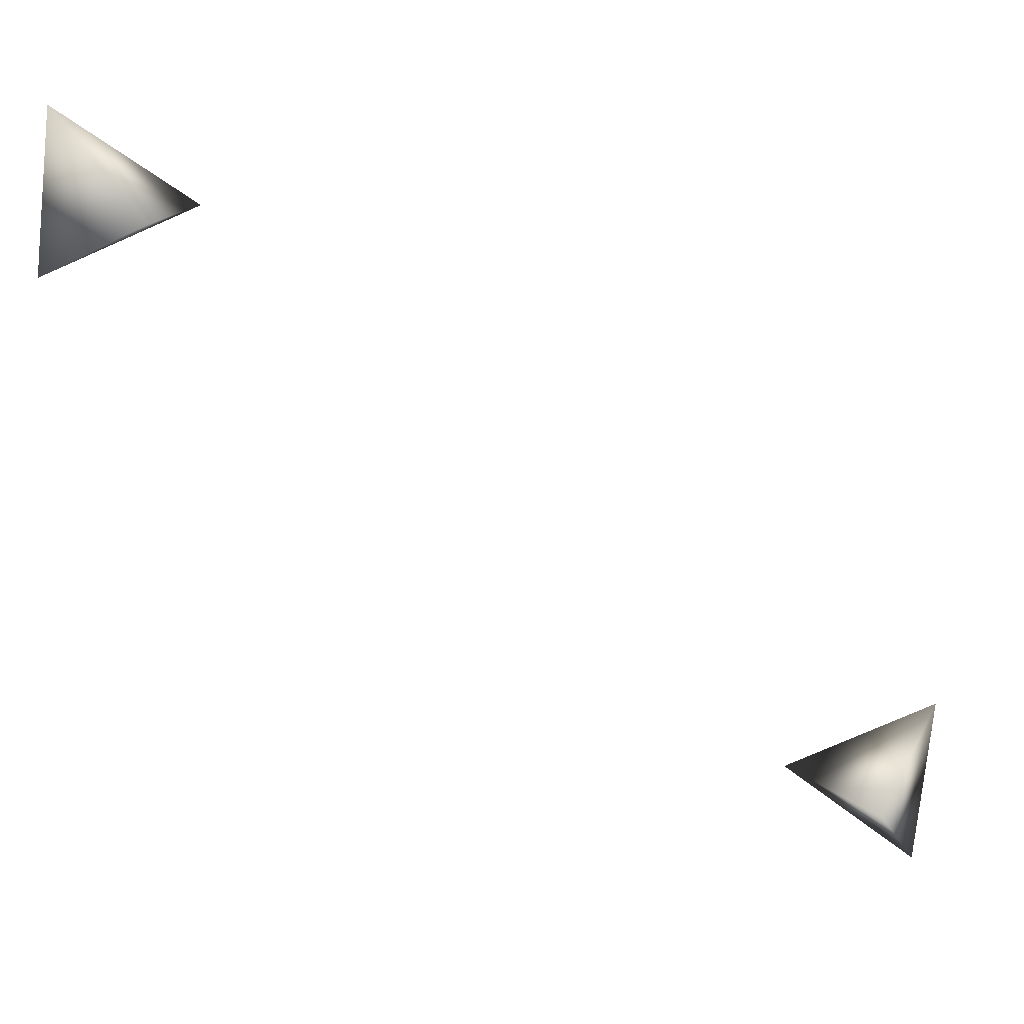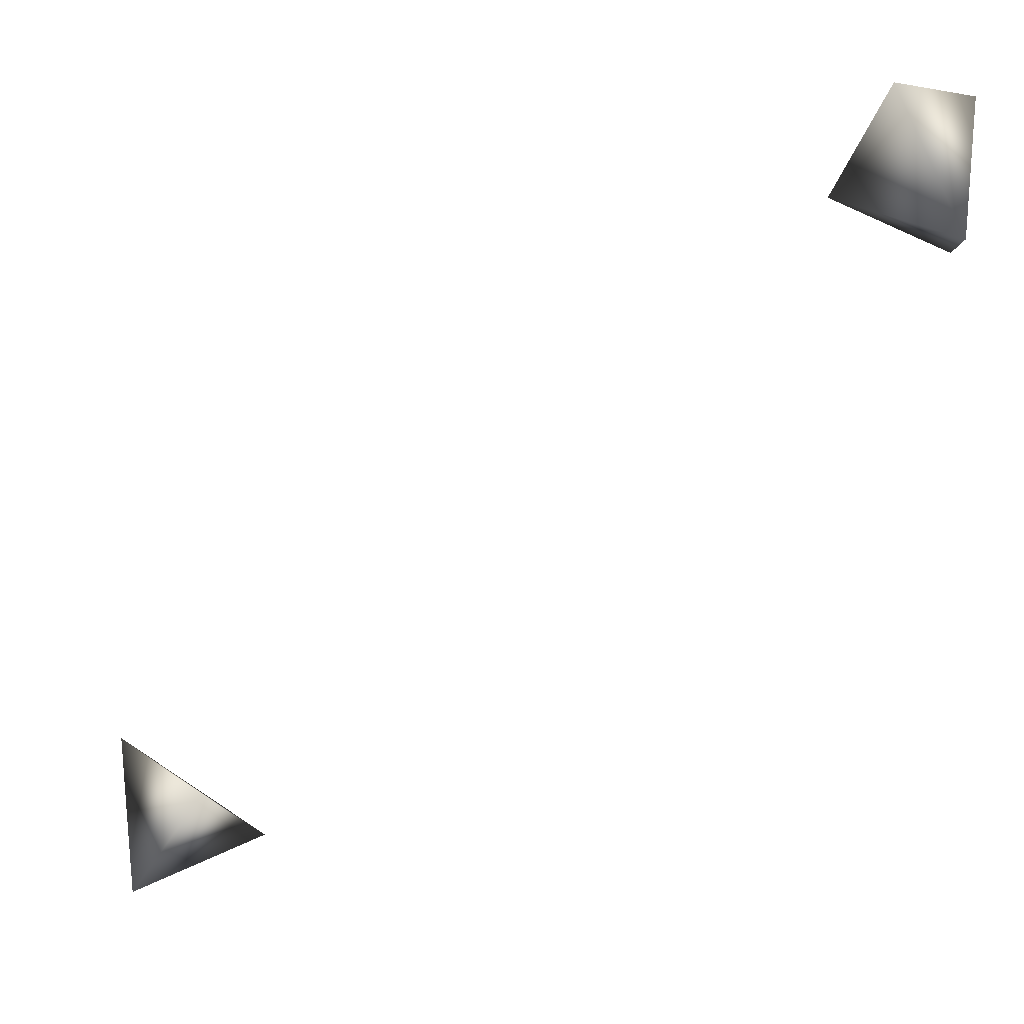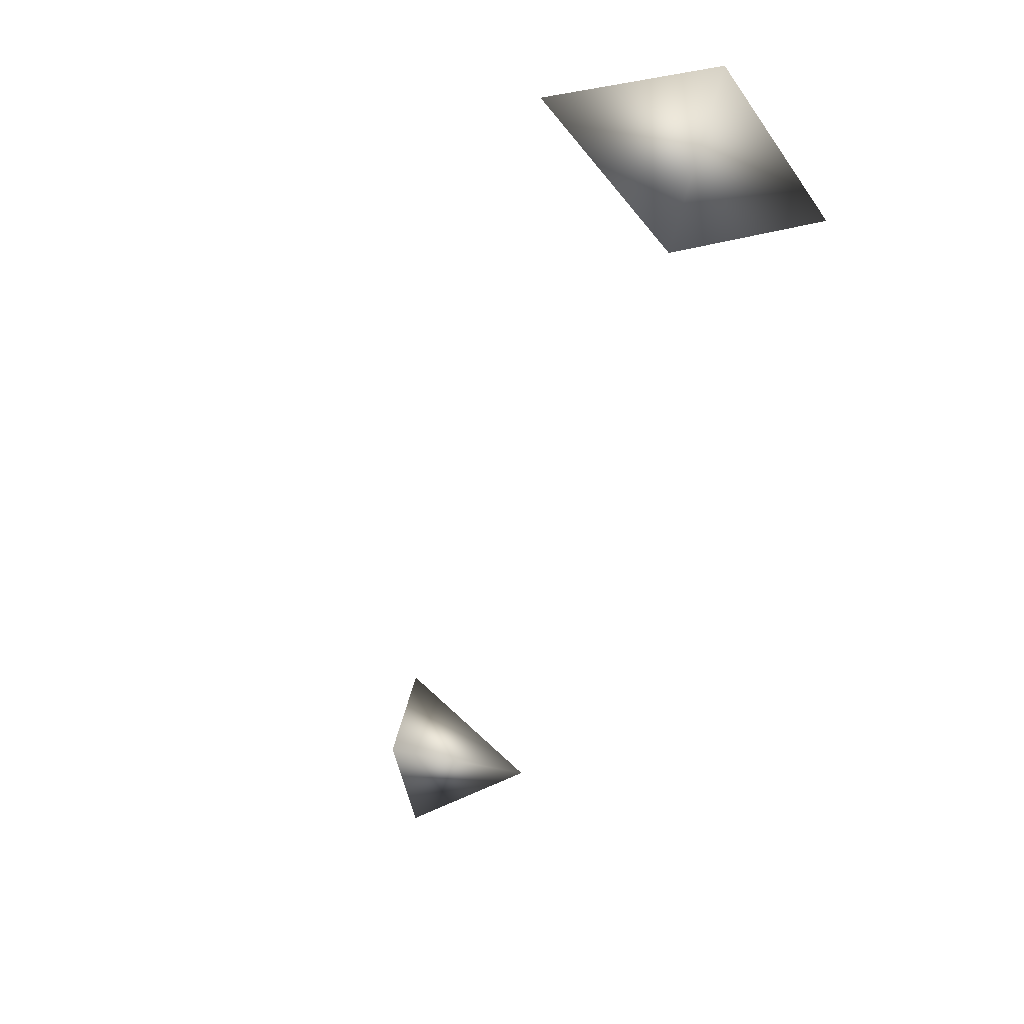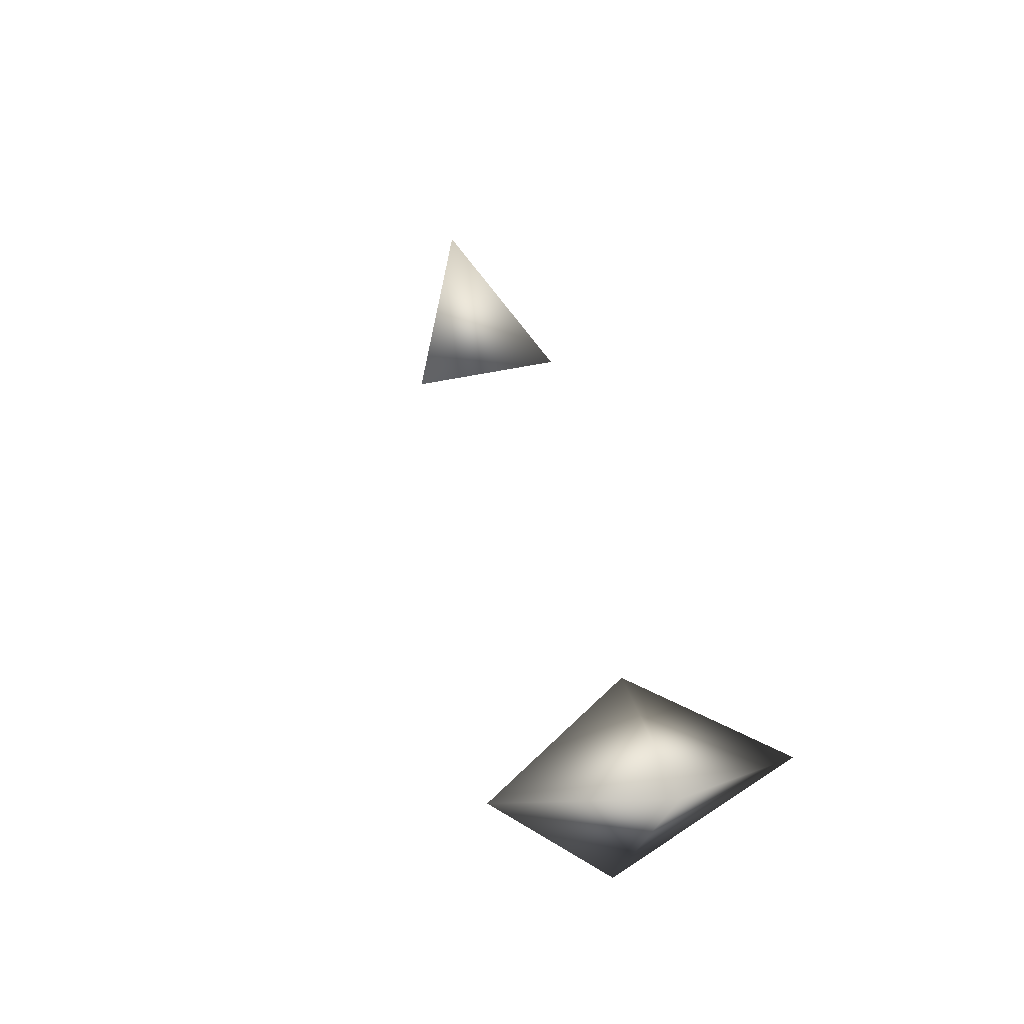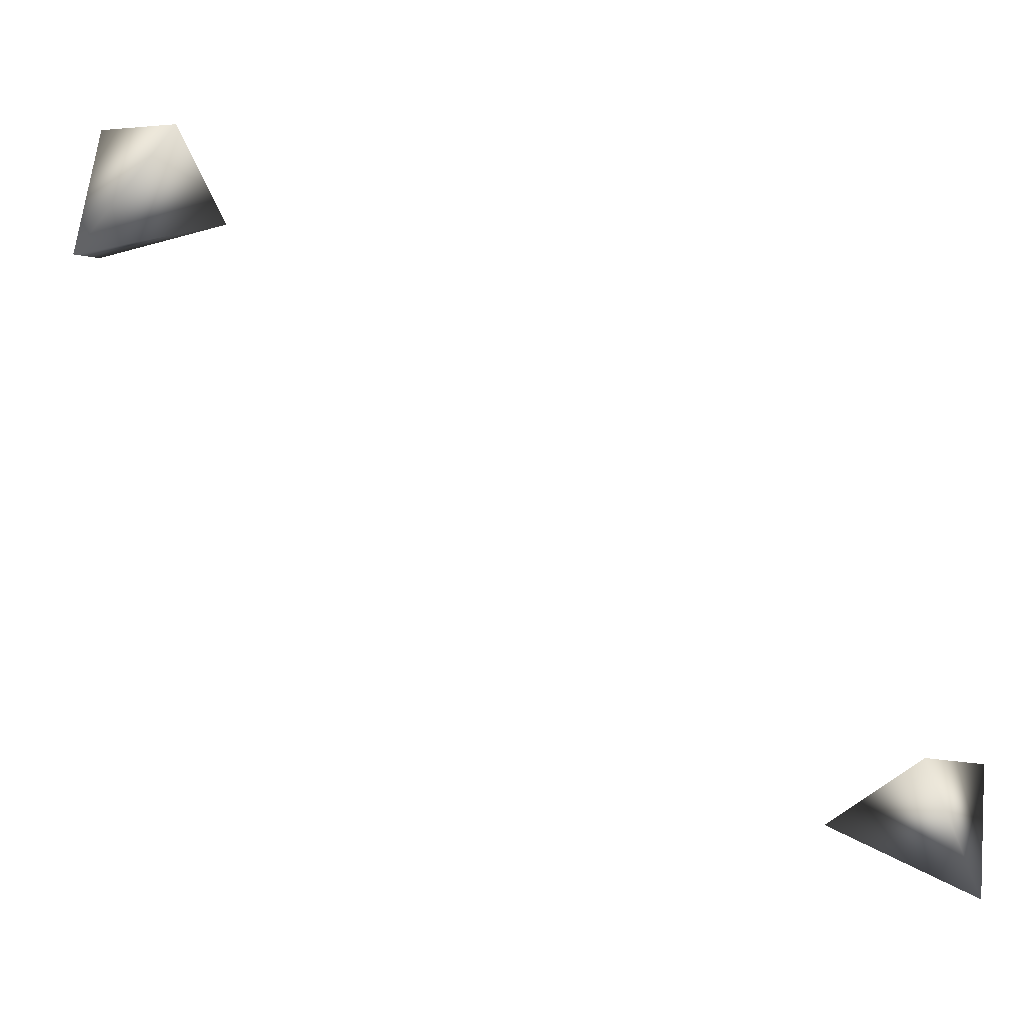
<metadata>
{"format":"obj","ext":"obj","renderer":"f3d","projection":"perspective","resolution":1024,"background":"white","views":[{"elev":0.9,"azim":58.9,"up":"+Z"},{"elev":-9.7,"azim":-71.6,"up":"+Z"},{"elev":1.2,"azim":-24.5,"up":"+Z"},{"elev":61.2,"azim":-19.1,"up":"+Z"},{"elev":-45.9,"azim":62.1,"up":"+Z"}]}
</metadata>
<code>
v -0.4235 -0.3521 0.2245
v -0.3814 -0.3263 0.2086
v -0.3294 -0.1371 0.03853
v -0.3508 -0.09816 0.06755
v -0.3538 -0.1049 0.02086
v -0.3749 -0.1373 0.04852
v -0.3974 -0.3657 0.1887
v -0.3484 -0.3549 0.1991
v -0.384 -0.3679 0.2322
f 4 5 6
f 6 5 3
f 3 4 6
f 5 4 3
f 7 8 9
f 9 8 2
f 8 7 2
f 1 7 9
f 9 2 1
f 1 2 7

</code>
